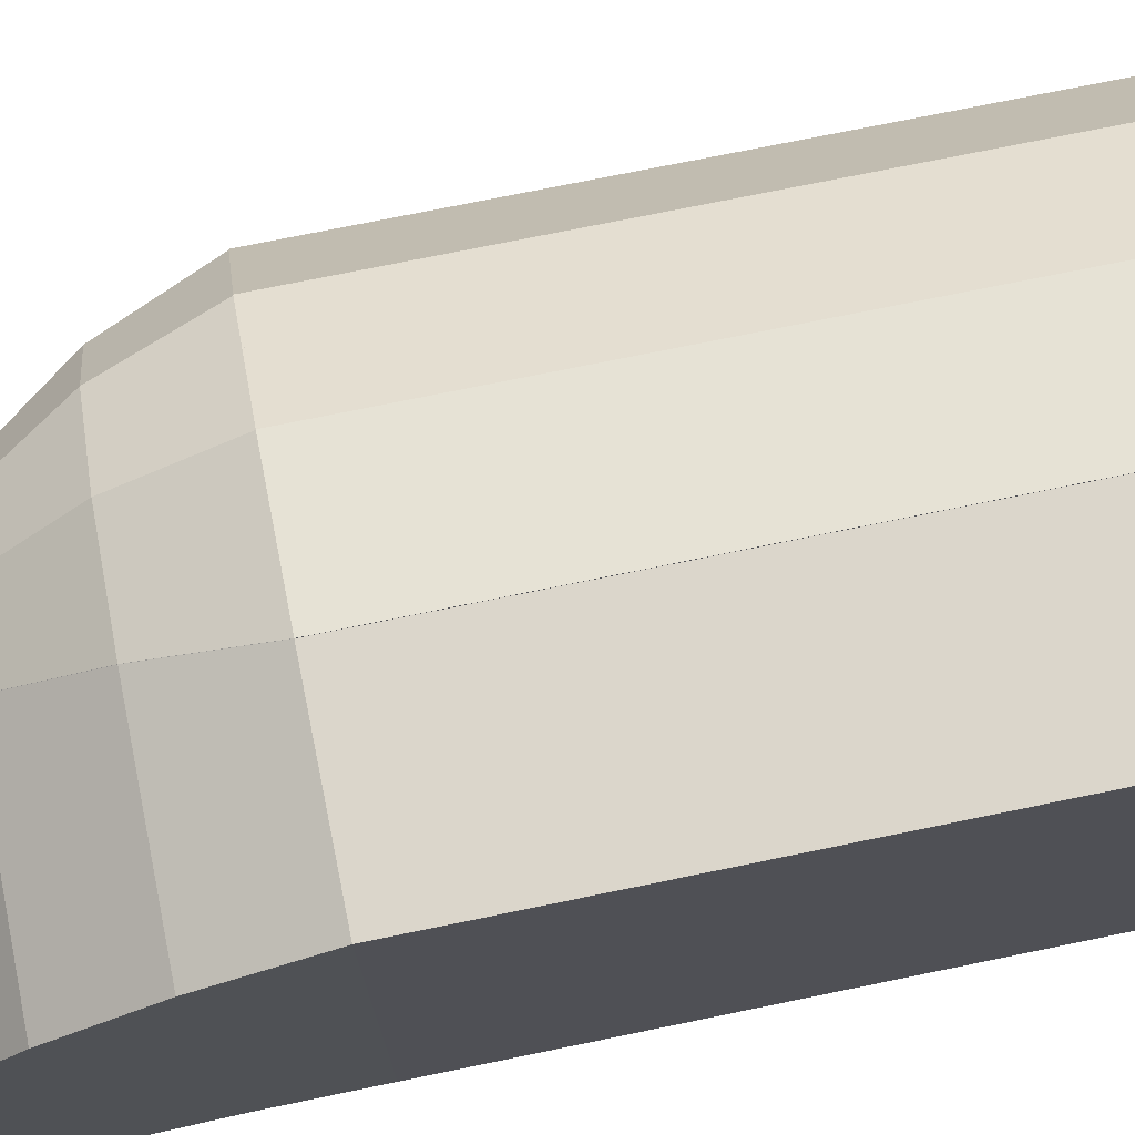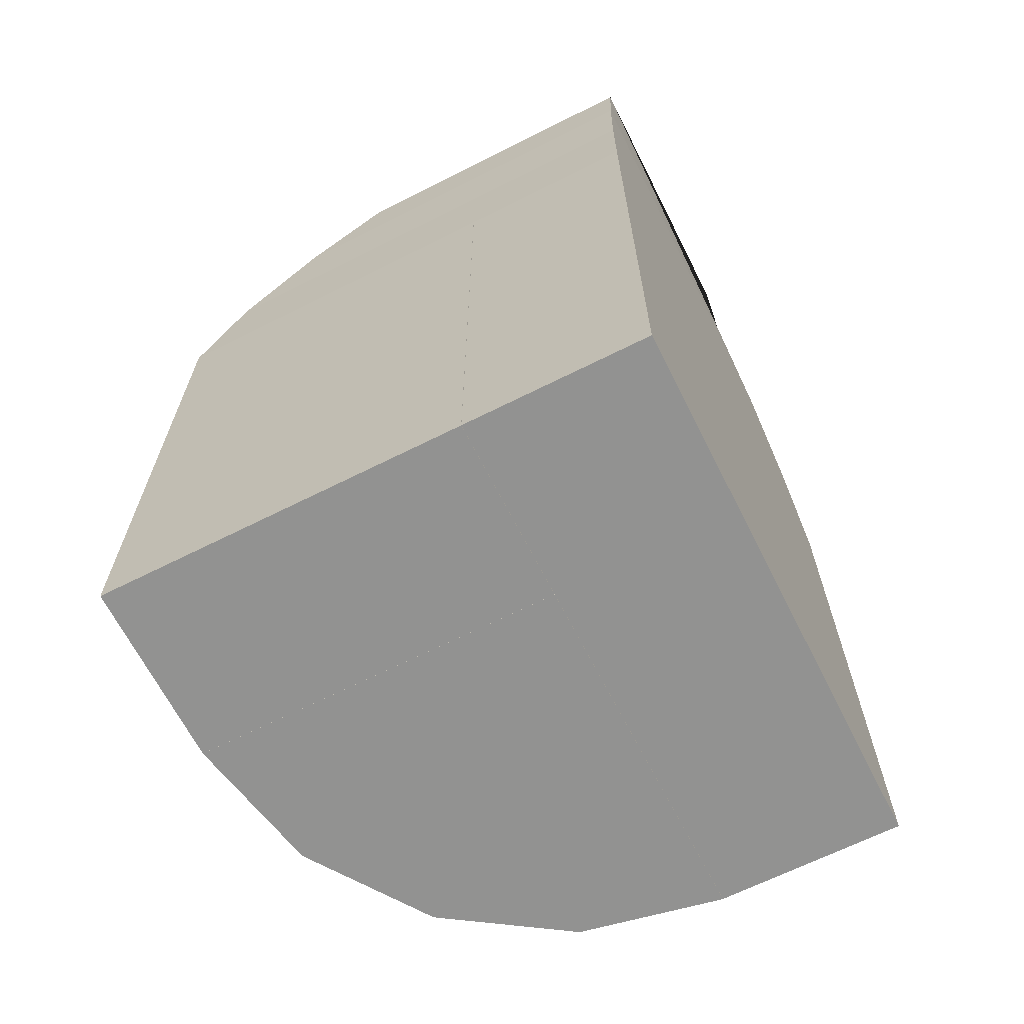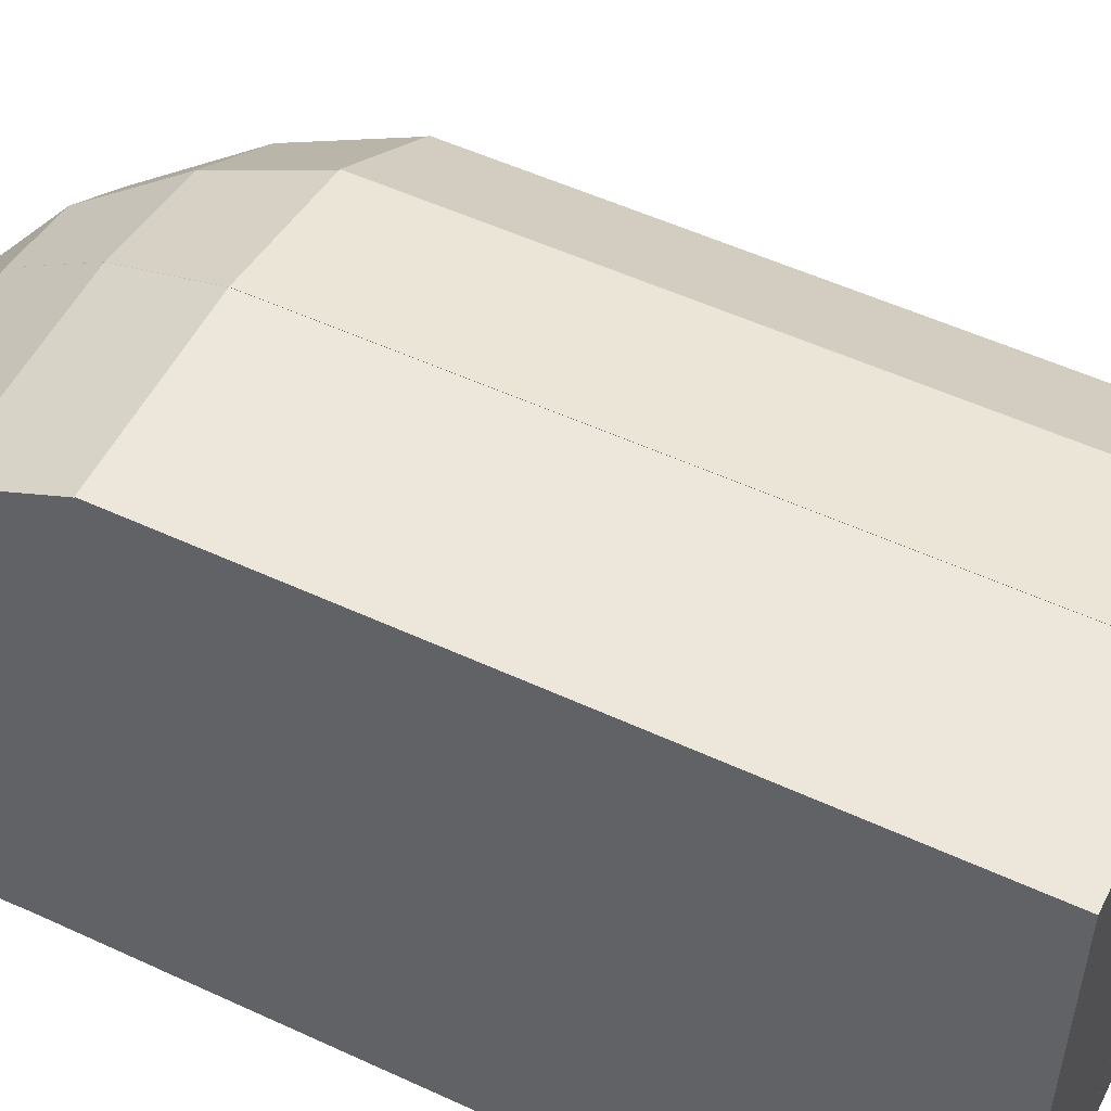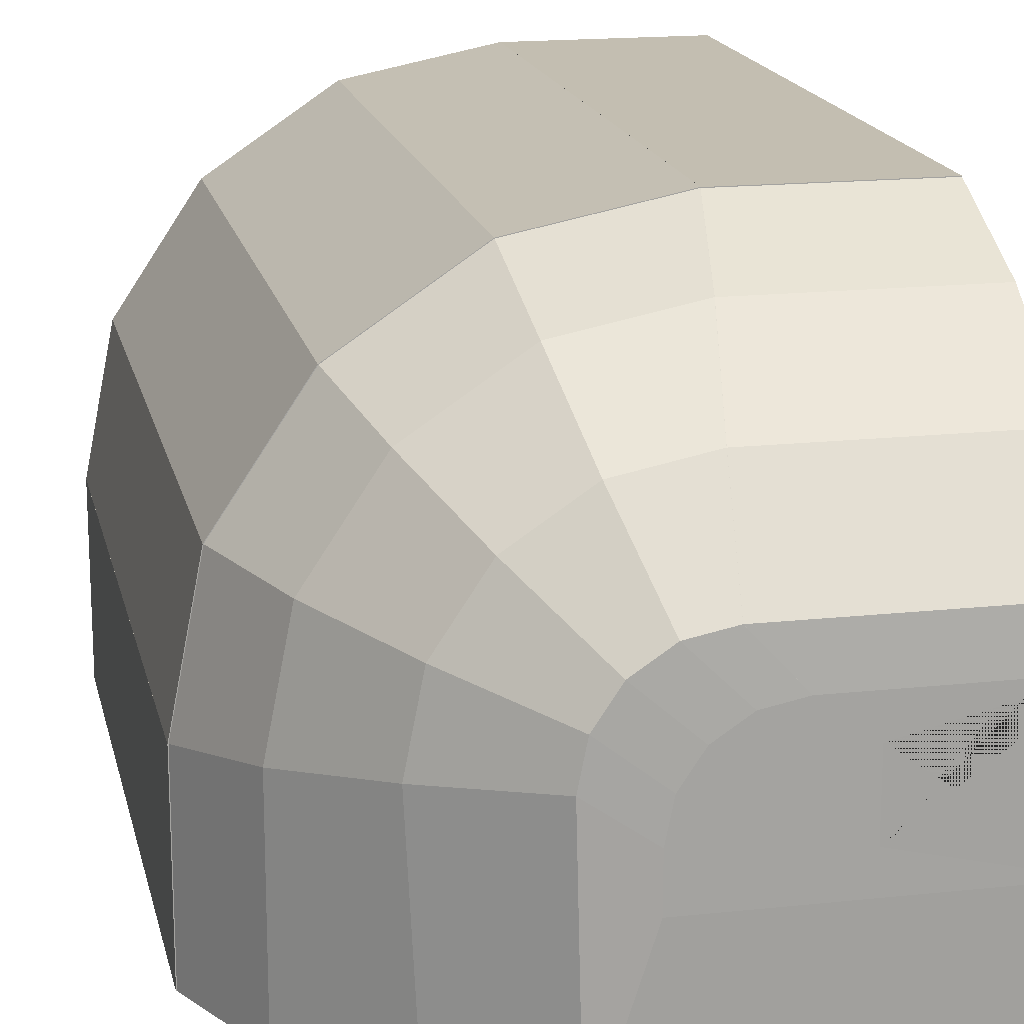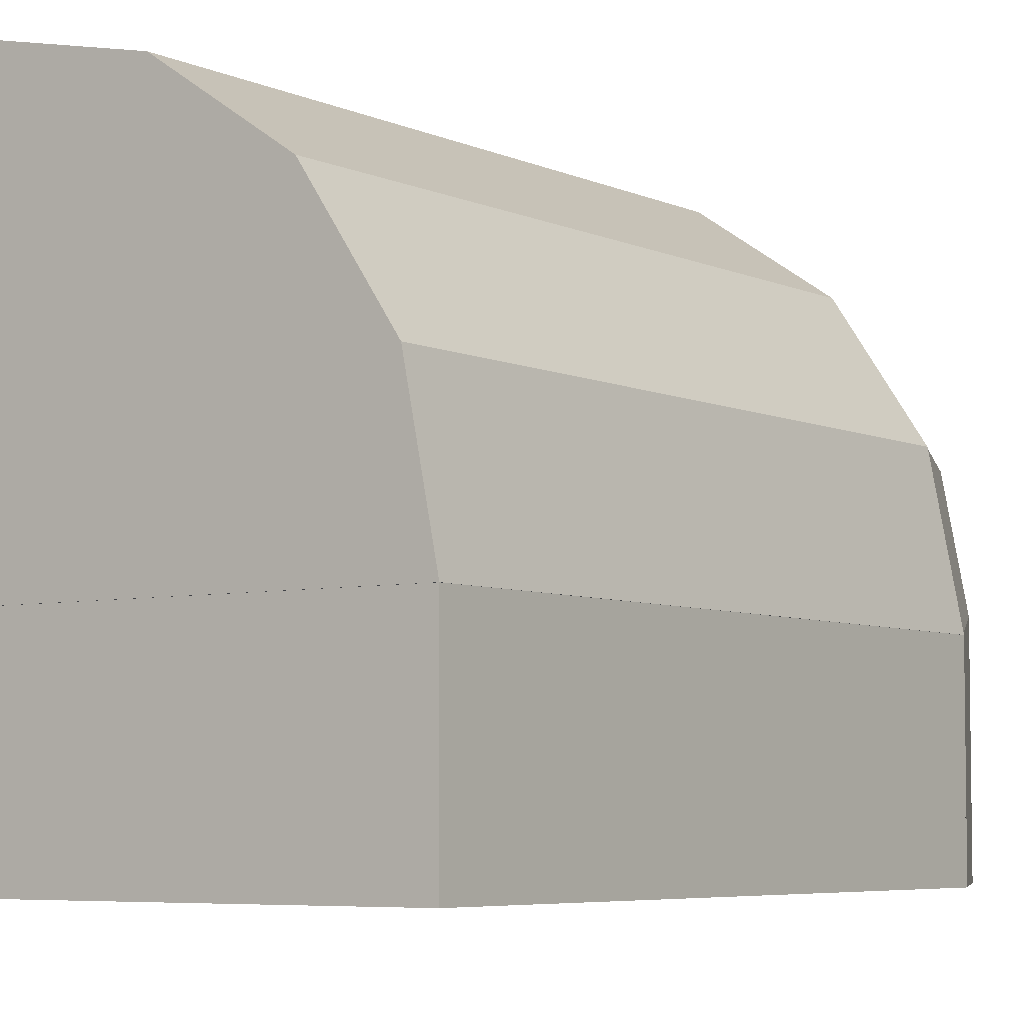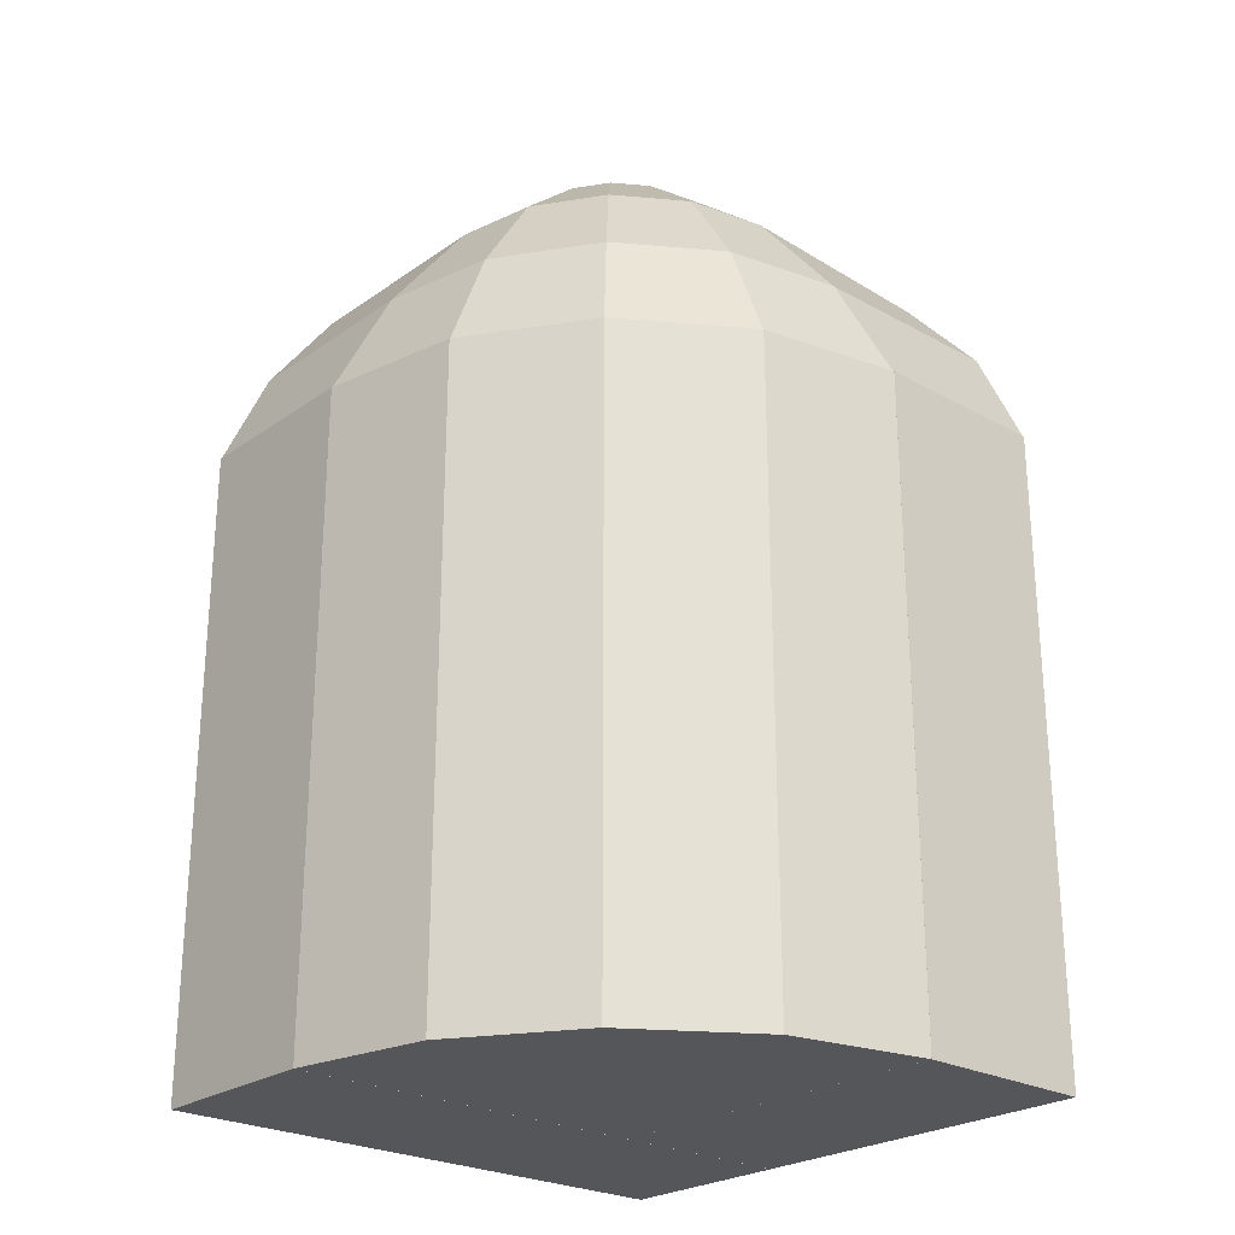
<metadata>
{"format":"obj","ext":"obj","renderer":"f3d","projection":"perspective","resolution":1024,"background":"white","views":[{"elev":73.6,"azim":-101.6,"up":"+Z"},{"elev":-66.2,"azim":-153.2,"up":"+Y"},{"elev":53.0,"azim":-63.6,"up":"+Z"},{"elev":17.2,"azim":167.8,"up":"+Z"},{"elev":-5.5,"azim":35.4,"up":"+Z"},{"elev":-25.1,"azim":48.2,"up":"+Y"}]}
</metadata>
<code>
o Cube1
v -1.5 -2.5 -1.5
v -1.5 -2.5 1.5
v -1.5 1 -1.5
v -1.5 1 1.5
v -0.5009 -2.5 -1.5
v -0.5009 -2.5 1.5
v -0.5009 1 -1.5
v -0.5009 1 1.5
v 1.5 1 -0.4996
v 1.348 1 0.2658
v 0.9142 1 0.9147
v 0.2654 1 1.348
v -0.5 1 1.5
v 1.5 -2.5 -0.4996
v 1.348 -2.5 0.2658
v 0.9142 -2.5 0.9147
v 0.2654 -2.5 1.348
v -0.5 -2.5 1.5
v -0.5 1 -0.4996
v -0.5 -2.5 -0.4996
v -0.5 -2.5 -1.5
v -0.5 -2.5 -0.5
v -0.5 1 -1.5
v -0.5 1 -0.5
v 1.5 -2.5 -1.5
v 1.5 -2.5 -0.5
v 1.5 1 -1.5
v 1.5 1 -0.5
v -1.524 2.532 -0.6575
v -0.4867 2.532 0.09602
v -1.524 2.532 0.09602
v -0.02236 2.532 -0.214
v 0.01588 2.532 -0.4062
v -0.1313 2.532 -0.05101
v -0.2942 2.532 0.05789
v -0.4865 2.532 0.09613
v 0.01588 2.532 -0.6575
v 0.01588 2.532 -0.4063
v -1.5 0.992 1.5
v -1.5 0.992 -1.5
v 1.5 0.992 -1.5
v 1.5 0.992 -0.5
v 1.5 0.992 -0.4996
v 1.348 0.992 0.2657
v 0.9141 0.992 0.9145
v 0.2653 0.992 1.348
v -0.5 0.992 1.5
v -0.5008 0.992 1.5
v -0.7377 2.532 -0.4691
v -0.7377 2.532 -0.2808
v -0.7377 2.532 -0.09237
v -0.5493 2.532 -0.6575
v -0.3609 2.532 -0.6575
v -0.1725 2.532 -0.6575
v -0.5494 2.532 0.09602
v -0.6122 2.532 0.09602
v -0.6749 2.532 0.09602
v -0.4866 2.532 0.09605
v -0.4866 2.532 0.09607
v -0.4865 2.532 0.0961
v -0.0128 2.532 -0.262
v -0.003242 2.532 -0.3101
v 0.006318 2.532 -0.3582
v -0.04959 2.532 -0.1732
v -0.07681 2.532 -0.1325
v -0.104 2.532 -0.09175
v 0.01588 2.532 -0.4063
v 0.01588 2.532 -0.4063
v 0.01588 2.532 -0.4063
v -0.172 2.532 -0.02378
v -0.2127 2.532 0.003441
v -0.2535 2.532 0.03067
v -0.3423 2.532 0.06745
v -0.3904 2.532 0.07701
v -0.4384 2.532 0.08657
v 0.01588 2.532 -0.5947
v 0.01588 2.532 -0.5319
v 0.01588 2.532 -0.4691
v -1.5 0.992 -0.7499
v -1.5 0.992 0
v -1.5 0.992 0.7499
v -1.491 2.514 0.3566
v -1.501 2.109 0.8414
v -1.501 1.583 1.231
v 0.7499 0.992 -1.5
v 0 0.992 -1.5
v -0.7499 0.992 -1.5
v -1.525 2.514 -1.494
v -1.511 2.109 -1.499
v -1.501 1.583 -1.496
v 1.5 0.992 -0.7499
v 1.5 0.992 -0.9999
v 1.5 0.992 -1.25
v 0.2779 2.514 -1.494
v 0.7589 2.109 -1.499
v 1.224 1.583 -1.496
v 1.5 0.992 -0.4997
v 1.5 0.992 -0.4998
v 1.5 0.992 -0.4999
v 0.312 2.514 -0.2016
v 0.8202 2.109 -0.2744
v 1.224 1.583 -0.3874
v 1.386 0.992 0.0744
v 1.424 0.992 -0.1169
v 1.462 0.992 -0.3082
v 0.312 2.514 -0.2014
v 0.8202 2.109 -0.2742
v 1.224 1.583 -0.387
v 1.022 0.992 0.7523
v 1.131 0.992 0.5901
v 1.239 0.992 0.4279
v 0.2695 2.514 0.01216
v 0.7353 2.109 0.1527
v 1.101 1.583 0.2321
v 0.4275 0.992 1.24
v 0.5897 0.992 1.131
v 0.7519 0.992 1.023
v 0.1485 2.514 0.1932
v 0.4935 2.109 0.5145
v 0.7501 1.583 0.757
v -0.3087 0.992 1.462
v -0.1173 0.992 1.424
v 0.07397 0.992 1.386
v -0.0326 2.514 0.3142
v 0.1316 2.109 0.7563
v 0.2253 1.583 1.108
v -0.5006 0.992 1.5
v -0.5004 0.992 1.5
v -0.5002 0.992 1.5
v -0.2462 2.514 0.3567
v -0.2952 2.109 0.8412
v -0.3938 1.583 1.231
v -1.25 0.992 1.5
v -1 0.992 1.5
v -0.7505 0.992 1.5
v -0.2464 2.514 0.3566
v -0.2957 2.109 0.841
v -0.3945 1.583 1.231
g Cube1
f 2 6 8 4
f 3 7 5 1
f 11 16 15 10
f 13 18 17 12
f 14 20 19 9
f 21 25 26 22
f 24 28 27 23
f 32 112 106 33 63 62 61
f 40 90 96 41 85 86 87
f 42 102 108 43 97 98 99
f 44 114 120 45 109 110 111
f 46 126 132 47 121 122 123
f 55 56 57 31 82 136 30
f 73 74 75 36 130 124 35
f 76 77 78 38 100 94 37
f 84 138 137 83
f 88 94 95 89
f 95 101 102 96
f 100 106 107 101
f 107 113 114 108
f 118 124 125 119
f 130 136 137 131
f 1 5 6 2
f 4 8 7 3
f 10 15 14 9
f 12 17 16 11
f 13 19 20 18
f 22 24 23 21
f 25 27 28 26
f 30 136 130 36 60 59 58
f 33 106 100 38 69 68 67
f 39 84 90 40 79 80 81
f 41 96 102 42 91 92 93
f 43 108 114 44 103 104 105
f 45 120 126 46 115 116 117
f 47 132 138 48 127 128 129
f 52 53 54 37 94 88 29
f 70 71 72 35 124 118 34
f 82 88 89 83
f 89 95 96 90
f 94 100 101 95
f 101 107 108 102
f 106 112 113 107
f 113 119 120 114
f 124 130 131 125
f 2 4 3 1
f 5 7 8 6
f 9 19 13 12 11 10
f 15 16 17 18 20 14
f 22 26 28 24
f 23 27 25 21
f 39 133 134 135 48 138 84
f 49 50 51 31 57 56 55 30 58 59 60 36 75 74 73 35 72 71 70 34 66 65 64 32 61 62 63 33 67 68 69 38 78 77 76 37 54 53 52 29
f 83 89 90 84
f 83 137 136 82
f 112 118 119 113
f 119 125 126 120
f 131 137 138 132
f 29 88 82 31 51 50 49
f 64 65 66 34 118 112 32
f 81 80 79 40 87 86 85 41 93 92 91 42 99 98 97 43 105 104 103 44 111 110 109 45 117 116 115 46 123 122 121 47 129 128 127 48 135 134 133 39
f 125 131 132 126

</code>
